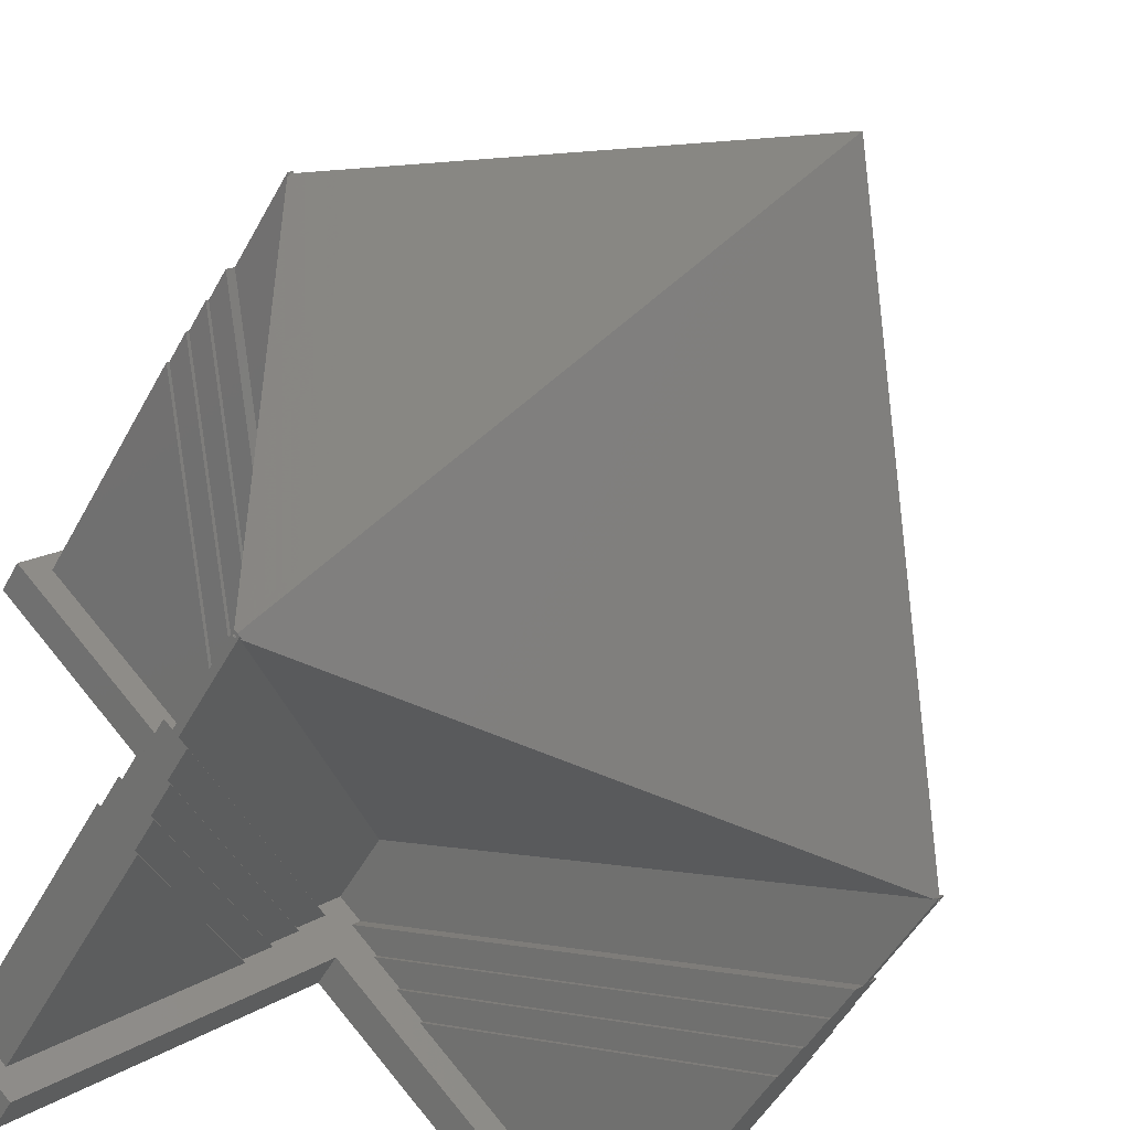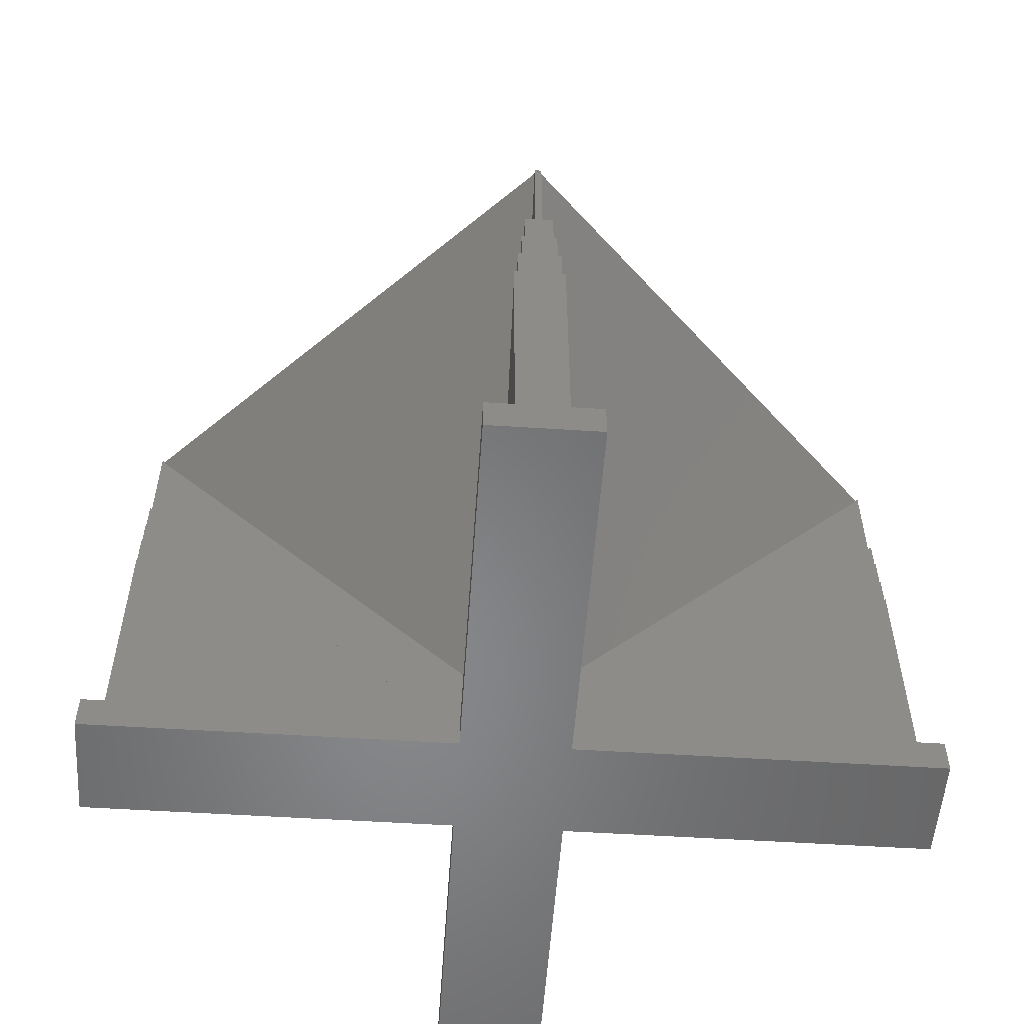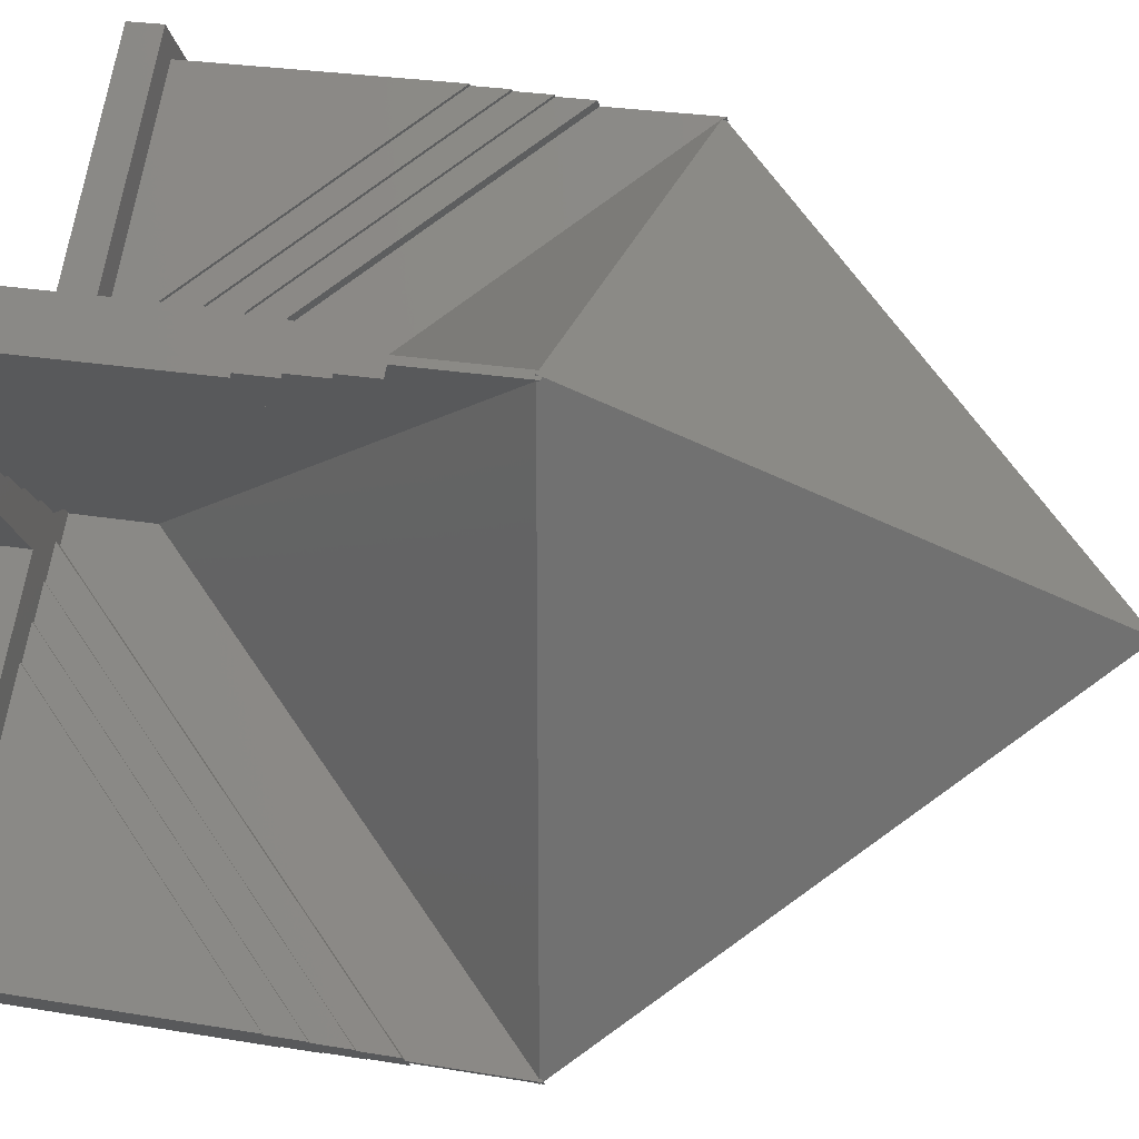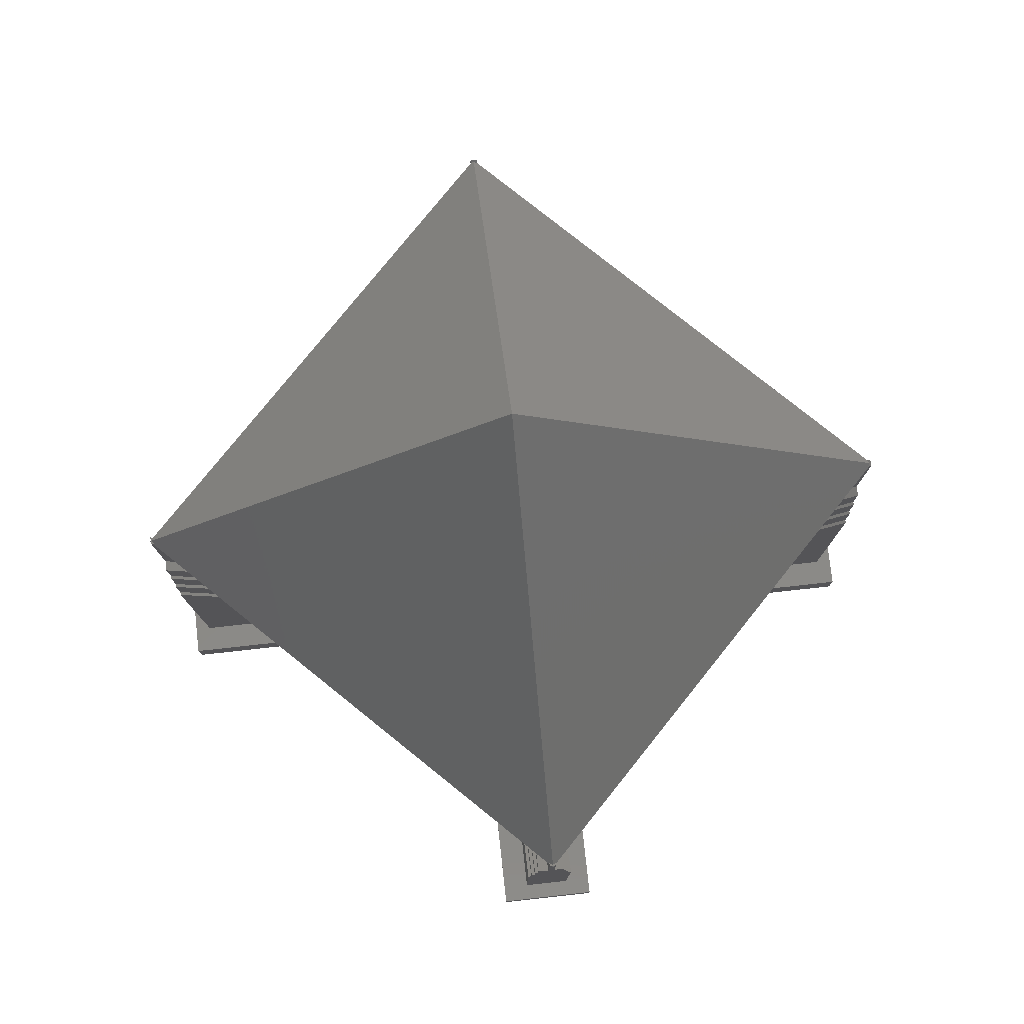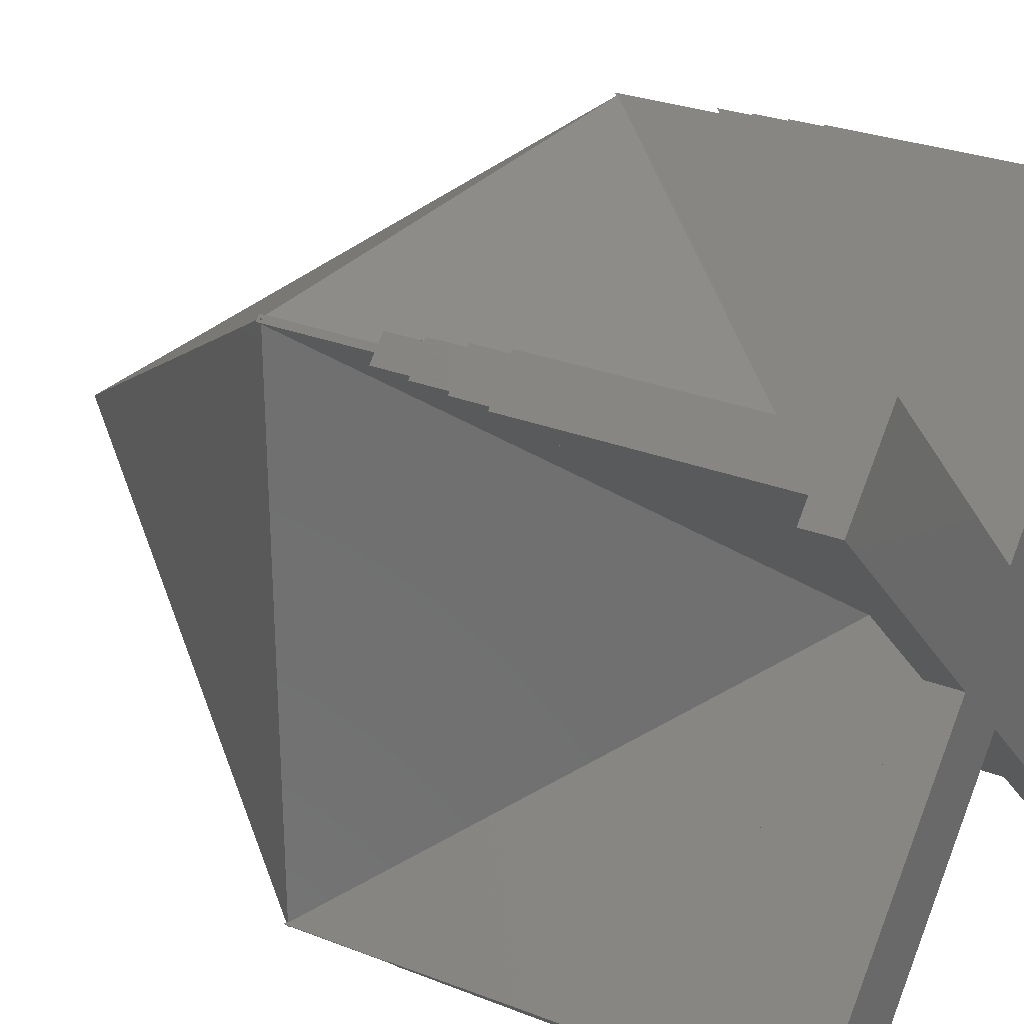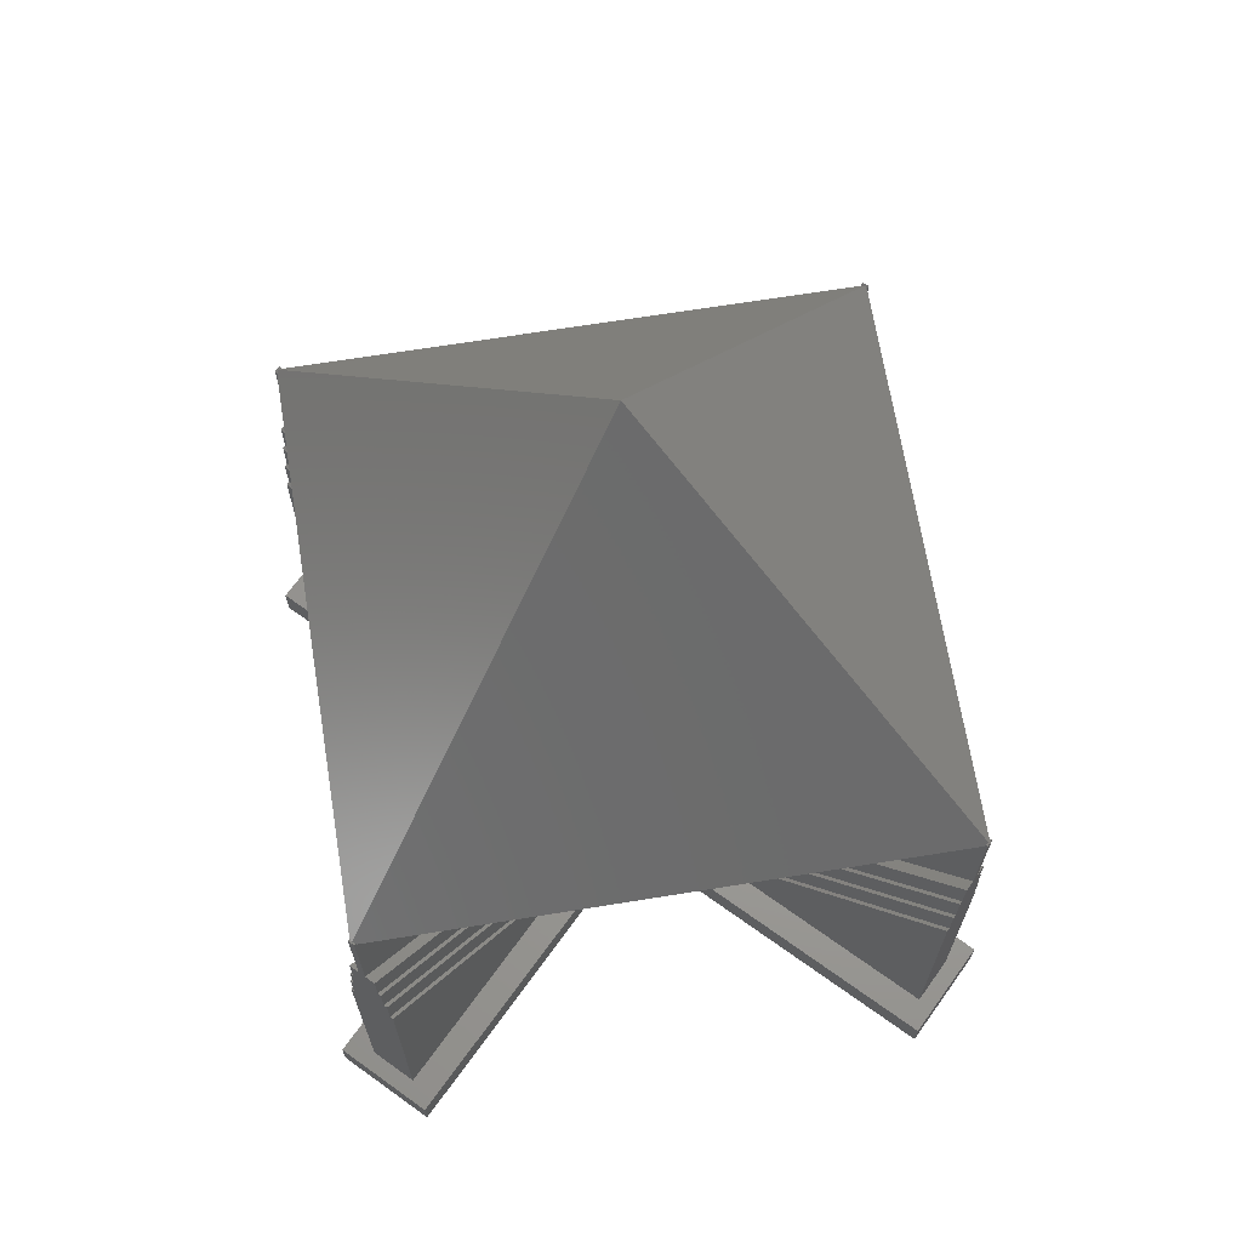
<metadata>
{"format":"stl","ext":"stl","renderer":"f3d","projection":"perspective","resolution":1024,"background":"white","views":[{"elev":-49.4,"azim":-27.5,"up":"+Y"},{"elev":-54.2,"azim":131.1,"up":"+Z"},{"elev":25.9,"azim":-74.9,"up":"+Y"},{"elev":78.4,"azim":38.7,"up":"+Z"},{"elev":28.3,"azim":120.5,"up":"+Y"},{"elev":67.9,"azim":-9.2,"up":"+Z"}]}
</metadata>
<code>
# stl→obj: 226 verts, 448 faces
v -7.926 7.926 14.21
v -7.954 7.954 14.25
v -7.897 7.954 14.25
v 7.926 7.926 14.21
v 7.897 7.954 14.25
v 7.954 7.954 14.25
v 0 0.1414 3.2
v -7.813 7.954 14.25
v 7.813 7.954 14.25
v -7.926 -7.926 14.29
v -7.954 -7.954 14.25
v -7.897 -7.954 14.25
v 7.926 -7.926 14.29
v 7.897 -7.954 14.25
v 7.954 -7.954 14.25
v -7.797 -7.938 14.27
v -3.139e-08 -2.18e-05 25.5
v -7.903 -7.903 14.32
v 3.139e-08 -2.18e-05 25.5
v 7.797 -7.938 14.27
v 7.903 -7.903 14.32
v -7.813 -7.954 14.25
v 7.813 -7.954 14.25
v -7.954 -1.231 14.25
v -7.954 -7.813 14.25
v -7.938 -7.797 14.27
v -1.681 1.681 23.12
v -7.954 -7.897 14.25
v -7.954 1.231 14.25
v -7.938 7.797 14.27
v -7.954 7.813 14.25
v -7.903 7.903 14.32
v -7.954 7.897 14.25
v -7.926 7.926 14.29
v 7.954 -1.231 14.25
v 1.778 -1.636 5.514
v 7.954 1.231 14.25
v 7.954 -7.813 14.25
v 7.926 -7.926 14.21
v 7.954 -7.897 14.25
v 7.954 7.813 14.25
v 0.1414 0 3.2
v 7.954 7.897 14.25
v 7.938 -7.797 14.27
v 1.681 1.681 23.12
v 7.903 7.903 14.32
v 7.938 7.797 14.27
v 7.926 7.926 14.29
v -1.778 -1.636 5.514
v -7.926 -7.926 14.21
v -0.1414 0 3.2
v 0 -0.1414 3.2
v 7.797 7.938 14.27
v -7.797 7.938 14.27
v 7.207 -9.328 0
v 2.121 0 0
v 9.328 -7.207 0
v 0 -2.121 0
v 7.207 9.328 0
v 9.328 7.207 0
v 0 2.121 0
v -2.121 0 0
v -7.207 -9.328 0
v -9.328 -7.207 0
v -7.207 9.328 0
v -9.328 7.207 0
v 9.328 7.207 1
v 7.431 8.42 1
v 8.42 7.431 1
v 7.207 9.328 1
v 2.251 3.241 1
v 0 2.121 1
v 1.618 2.466 1
v 0.9842 1.691 1
v 0.3507 0.9164 1
v 3.241 2.251 1
v 2.466 1.618 1
v 3.17 2.322 1
v 2.121 0 1
v 1.691 0.9842 1
v 2.396 1.688 1
v 2.322 3.17 1
v -1.618 -2.466 1
v -2.322 -3.17 1
v -2.251 -3.241 1
v -0.9842 -1.691 1
v -1.688 -2.396 1
v -0.3507 -0.9164 1
v -1.055 -1.621 1
v 0 0.1414 1
v -0.3507 0.9164 1
v -0.5628 0.7042 1
v 0 -2.121 1
v -7.207 -9.328 1
v -7.431 -8.42 1
v -8.42 -7.431 1
v -9.328 -7.207 1
v -0.9842 1.691 1
v -1.055 1.621 1
v -1.618 2.466 1
v -1.688 2.396 1
v -2.251 3.241 1
v -2.322 3.17 1
v 0.5628 -0.7042 1
v 0 -0.1414 1
v 0.3507 -0.9164 1
v 1.055 -1.621 1
v 0.9842 -1.691 1
v 1.688 -2.396 1
v 1.618 -2.466 1
v 2.322 -3.17 1
v 2.251 -3.241 1
v 9.328 -7.207 1
v 3.241 -2.251 1
v 8.42 -7.431 1
v 2.466 -1.618 1
v 3.17 -2.322 1
v 1.691 -0.9842 1
v 0.9164 0.3507 1
v 2.396 -1.688 1
v 1.621 1.055 1
v 0.9164 -0.3507 1
v 1.621 -1.055 1
v 0.1414 0 1
v 0.7042 0.5628 1
v 0.7042 -0.5628 1
v 7.431 -8.42 1
v 7.207 -9.328 1
v -0.5628 -0.7042 1
v 1.688 2.396 1
v 1.055 1.621 1
v 0.5628 0.7042 1
v -7.207 9.328 1
v -7.431 8.42 1
v -8.42 7.431 1
v -9.328 7.207 1
v -0.9164 0.3507 1
v -0.1414 0 1
v -0.7042 0.5628 1
v -0.9164 -0.3507 1
v -0.7042 -0.5628 1
v -1.691 0.9842 1
v -1.621 1.055 1
v -2.121 0 1
v -1.691 -0.9842 1
v -1.621 -1.055 1
v -2.466 1.618 1
v -2.396 1.688 1
v -3.241 2.251 1
v -3.17 2.322 1
v -2.466 -1.618 1
v -2.396 -1.688 1
v -3.241 -2.251 1
v -3.17 -2.322 1
v 7.855 7.996 11.35
v 7.855 7.996 14.35
v 7.996 7.855 14.35
v 7.643 8.208 11.35
v 7.643 8.208 10.35
v 7.572 8.279 10.35
v 7.572 8.279 9.355
v 7.501 8.35 9.355
v 7.501 8.35 8.355
v 7.431 8.42 8.355
v 8.35 7.501 8.355
v 8.279 7.572 9.355
v 8.208 7.643 10.35
v 7.996 7.855 11.35
v 8.208 7.643 11.35
v 8.279 7.572 10.35
v 8.35 7.501 9.355
v 8.42 7.431 8.355
v -7.996 7.855 11.35
v -7.996 7.855 14.35
v -7.855 -7.996 14.35
v -7.855 -7.996 11.35
v -7.501 8.35 8.355
v -7.431 8.42 8.355
v -7.572 8.279 9.355
v -7.501 8.35 9.355
v -8.35 7.501 8.355
v -7.643 8.208 10.35
v -7.572 8.279 10.35
v -7.855 7.996 11.35
v -7.643 8.208 11.35
v -8.279 7.572 9.355
v -7.855 7.996 14.35
v -8.208 7.643 10.35
v -8.42 7.431 8.355
v -8.208 7.643 11.35
v -8.279 7.572 10.35
v -8.35 7.501 9.355
v -7.996 -7.855 11.35
v -7.996 -7.855 14.35
v -8.35 -7.501 8.355
v -8.42 -7.431 8.355
v -8.279 -7.572 9.355
v -8.35 -7.501 9.355
v -7.501 -8.35 8.355
v -8.208 -7.643 10.35
v -8.279 -7.572 10.35
v -8.208 -7.643 11.35
v -7.572 -8.279 9.355
v -7.643 -8.208 10.35
v -7.431 -8.42 8.355
v -7.643 -8.208 11.35
v -7.572 -8.279 10.35
v -7.501 -8.35 9.355
v 7.996 -7.855 14.35
v 7.996 -7.855 11.35
v 7.855 -7.996 11.35
v 7.855 -7.996 14.35
v 8.208 -7.643 11.35
v 8.208 -7.643 10.35
v 8.279 -7.572 10.35
v 8.279 -7.572 9.355
v 8.35 -7.501 9.355
v 8.35 -7.501 8.355
v 8.42 -7.431 8.355
v 7.501 -8.35 8.355
v 7.572 -8.279 9.355
v 7.643 -8.208 10.35
v 7.643 -8.208 11.35
v 7.572 -8.279 10.35
v 7.501 -8.35 9.355
v 7.431 -8.42 8.355
f 1 2 3
f 4 5 6
f 7 8 9
f 10 11 12
f 13 14 15
f 16 17 18
f 17 16 19
f 20 19 16
f 19 20 21
f 22 20 16
f 20 22 23
f 24 25 26
f 26 27 24
f 27 26 17
f 17 26 18
f 28 11 10
f 29 30 31
f 29 27 30
f 27 29 24
f 32 30 27
f 2 33 34
f 35 36 37
f 36 35 38
f 15 39 40
f 36 41 37
f 41 36 42
f 6 43 4
f 44 45 19
f 45 44 35
f 44 19 21
f 35 44 38
f 15 40 13
f 46 45 47
f 47 37 41
f 45 37 47
f 37 45 35
f 6 48 43
f 49 24 29
f 24 49 25
f 11 28 50
f 49 31 51
f 31 49 29
f 33 2 1
f 12 11 50
f 15 14 39
f 23 22 52
f 45 17 19
f 45 27 17
f 53 45 46
f 45 53 27
f 54 27 53
f 27 54 32
f 9 54 53
f 54 9 8
f 3 2 34
f 6 5 48
f 55 56 57
f 56 55 58
f 56 59 60
f 61 56 58
f 56 61 59
f 58 62 61
f 63 62 58
f 62 63 64
f 62 65 61
f 65 62 66
f 67 68 69
f 70 68 67
f 70 71 68
f 72 71 70
f 71 72 73
f 73 72 74
f 74 72 75
f 76 67 69
f 77 76 78
f 79 76 77
f 76 79 67
f 80 77 81
f 77 80 79
f 82 71 73
f 83 84 85
f 86 87 83
f 88 89 86
f 90 91 92
f 86 93 88
f 83 93 86
f 85 93 83
f 85 94 93
f 95 94 85
f 96 94 95
f 94 96 97
f 91 98 99
f 98 100 101
f 100 102 103
f 104 105 106
f 107 106 108
f 109 108 110
f 111 110 112
f 113 114 115
f 114 116 117
f 79 114 113
f 114 79 116
f 118 116 79
f 119 79 80
f 116 118 120
f 119 80 121
f 122 79 119
f 79 122 118
f 118 122 123
f 124 119 125
f 119 124 122
f 122 124 126
f 127 113 115
f 127 128 113
f 112 128 127
f 93 112 110
f 93 110 108
f 93 108 106
f 112 93 128
f 88 106 105
f 106 88 93
f 88 105 129
f 130 73 74
f 131 74 75
f 75 90 132
f 91 75 72
f 75 91 90
f 72 98 91
f 72 100 98
f 72 102 100
f 133 102 72
f 133 134 102
f 133 135 134
f 135 133 136
f 137 138 139
f 140 138 137
f 138 140 141
f 142 137 143
f 144 137 142
f 137 144 140
f 140 145 146
f 140 144 145
f 147 142 148
f 142 147 144
f 149 147 150
f 147 149 144
f 136 149 135
f 149 136 144
f 151 145 144
f 145 151 152
f 153 151 144
f 151 153 154
f 97 153 144
f 153 97 96
f 61 70 59
f 70 61 72
f 67 59 70
f 59 67 60
f 56 67 79
f 67 56 60
f 94 58 93
f 58 94 63
f 66 144 136
f 144 66 62
f 66 133 65
f 133 66 136
f 72 65 133
f 65 72 61
f 63 97 64
f 97 63 94
f 62 97 144
f 97 62 64
f 57 79 113
f 79 57 56
f 128 57 113
f 57 128 55
f 55 93 58
f 93 55 128
f 155 9 156
f 7 155 132
f 7 132 90
f 155 7 9
f 156 9 53
f 156 5 155
f 156 48 5
f 48 157 43
f 157 48 156
f 158 155 159
f 160 159 161
f 162 161 163
f 163 68 164
f 165 163 161
f 166 161 159
f 167 159 155
f 4 155 5
f 168 4 43
f 168 43 157
f 4 168 155
f 167 155 168
f 167 168 169
f 159 167 166
f 166 167 170
f 161 166 165
f 165 166 171
f 163 165 68
f 69 165 172
f 165 69 68
f 173 31 174
f 51 173 139
f 51 139 138
f 173 51 31
f 174 31 30
f 157 46 47
f 156 46 157
f 46 156 53
f 157 41 168
f 41 157 47
f 42 168 41
f 168 42 125
f 125 42 124
f 16 175 22
f 52 129 105
f 176 52 22
f 52 176 129
f 176 22 175
f 134 177 178
f 177 179 180
f 181 177 134
f 179 182 183
f 177 181 179
f 182 184 185
f 186 179 181
f 184 3 187
f 184 1 3
f 173 1 184
f 1 173 33
f 179 186 182
f 182 188 184
f 184 188 173
f 188 182 186
f 135 181 134
f 181 135 189
f 34 187 3
f 34 174 187
f 33 174 34
f 174 33 173
f 173 188 190
f 188 186 191
f 186 181 192
f 187 32 54
f 32 174 30
f 174 32 187
f 187 8 184
f 8 187 54
f 7 184 8
f 184 7 92
f 92 7 90
f 141 51 138
f 141 49 51
f 193 49 141
f 49 193 25
f 25 194 26
f 194 25 193
f 96 195 196
f 195 197 198
f 199 195 96
f 197 200 201
f 195 199 197
f 200 193 202
f 203 197 199
f 193 28 194
f 193 50 28
f 176 50 193
f 50 176 12
f 197 203 200
f 200 204 193
f 193 204 176
f 204 200 203
f 95 199 96
f 199 95 205
f 10 194 28
f 10 175 194
f 12 175 10
f 175 12 176
f 176 204 206
f 204 203 207
f 203 199 208
f 18 175 16
f 18 194 175
f 194 18 26
f 44 209 38
f 42 126 124
f 36 126 42
f 210 36 38
f 36 210 126
f 210 38 209
f 104 52 105
f 211 52 104
f 52 211 23
f 23 212 20
f 212 23 211
f 209 40 210
f 209 13 40
f 13 212 14
f 212 13 209
f 213 210 214
f 215 214 216
f 217 216 218
f 218 115 219
f 220 218 216
f 221 216 214
f 222 214 210
f 39 210 40
f 211 39 14
f 211 14 212
f 39 211 210
f 222 210 211
f 222 211 223
f 214 222 221
f 221 222 224
f 216 221 220
f 220 221 225
f 218 220 115
f 127 220 226
f 220 127 115
f 21 209 44
f 21 212 209
f 212 21 20
f 75 159 131
f 159 75 158
f 119 167 169
f 167 119 121
f 204 88 206
f 88 204 89
f 158 132 155
f 132 158 75
f 168 119 169
f 119 168 125
f 74 161 130
f 161 74 160
f 160 131 159
f 131 160 74
f 167 80 170
f 80 167 121
f 80 166 170
f 166 80 81
f 203 86 207
f 86 203 87
f 73 163 82
f 163 73 162
f 162 130 161
f 130 162 73
f 166 77 171
f 77 166 81
f 77 165 171
f 165 77 78
f 199 83 208
f 83 199 84
f 68 71 164
f 164 82 163
f 82 164 71
f 165 76 172
f 76 165 78
f 172 76 69
f 205 95 85
f 137 188 143
f 188 137 190
f 91 182 185
f 182 91 99
f 173 137 139
f 137 173 190
f 185 92 91
f 92 185 184
f 142 186 148
f 186 142 191
f 188 142 143
f 142 188 191
f 183 99 98
f 99 183 182
f 98 179 183
f 179 98 101
f 147 181 150
f 181 147 192
f 186 147 148
f 147 186 192
f 180 101 100
f 101 180 179
f 100 177 180
f 177 100 103
f 189 135 149
f 181 149 150
f 149 181 189
f 178 103 102
f 103 178 177
f 102 134 178
f 200 140 146
f 140 200 202
f 129 206 88
f 206 129 176
f 140 193 141
f 193 140 202
f 89 207 86
f 207 89 204
f 145 200 146
f 200 145 201
f 197 145 152
f 145 197 201
f 87 208 83
f 208 87 203
f 151 197 152
f 197 151 198
f 195 151 154
f 151 195 198
f 84 205 85
f 205 84 199
f 153 195 154
f 195 153 196
f 153 96 196
f 214 122 213
f 122 214 123
f 222 106 107
f 106 222 223
f 122 210 213
f 210 122 126
f 104 223 211
f 223 104 106
f 216 118 215
f 118 216 120
f 118 214 215
f 214 118 123
f 107 224 222
f 224 107 108
f 221 108 109
f 108 221 224
f 218 116 217
f 116 218 117
f 116 216 217
f 216 116 120
f 109 225 221
f 225 109 110
f 220 110 111
f 110 220 225
f 115 114 219
f 114 218 219
f 218 114 117
f 111 226 220
f 226 111 112
f 226 112 127

</code>
